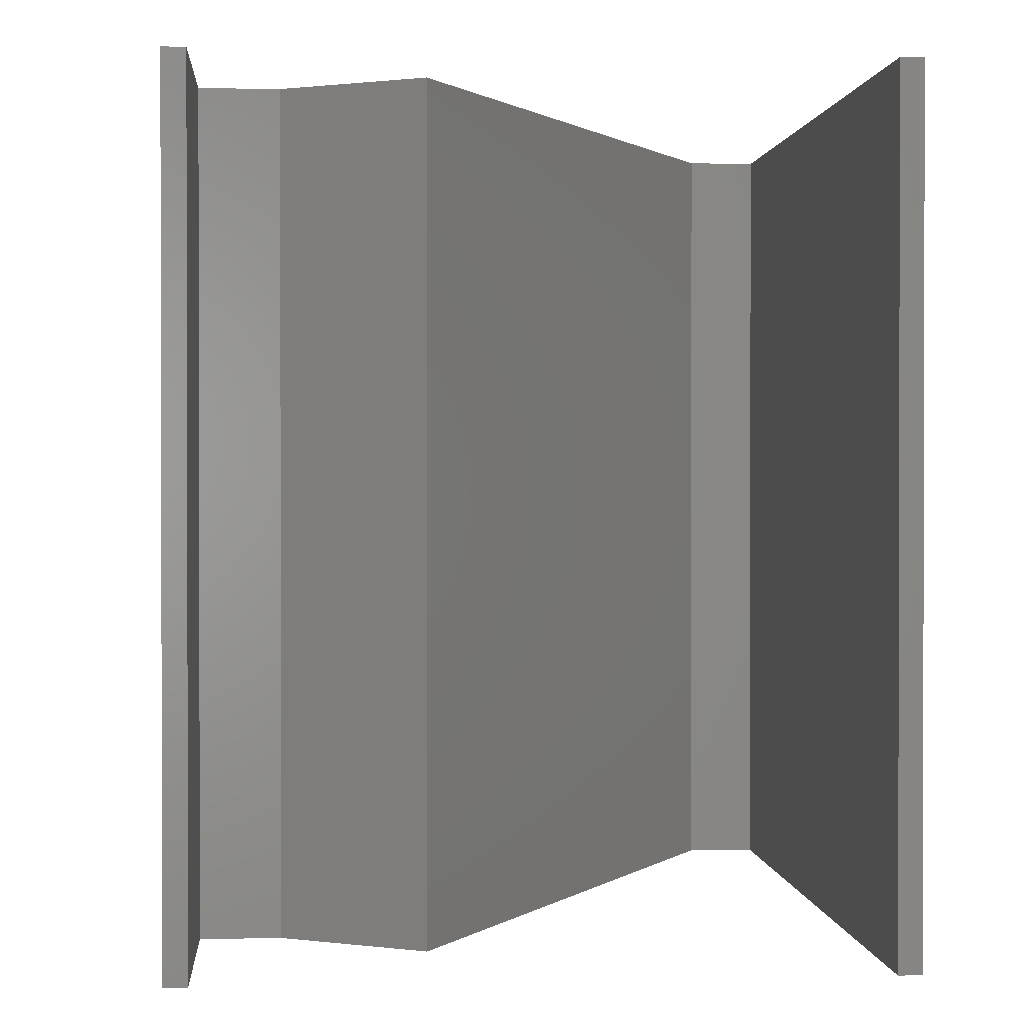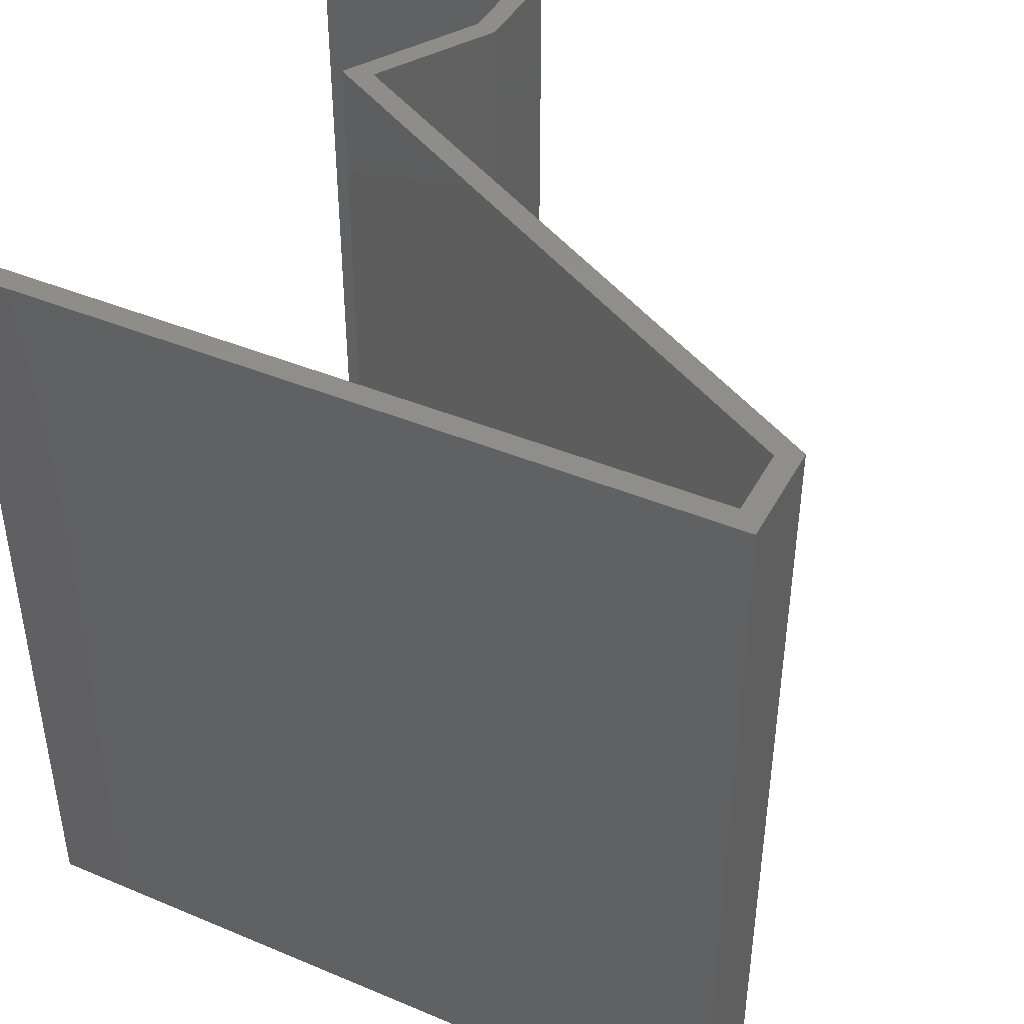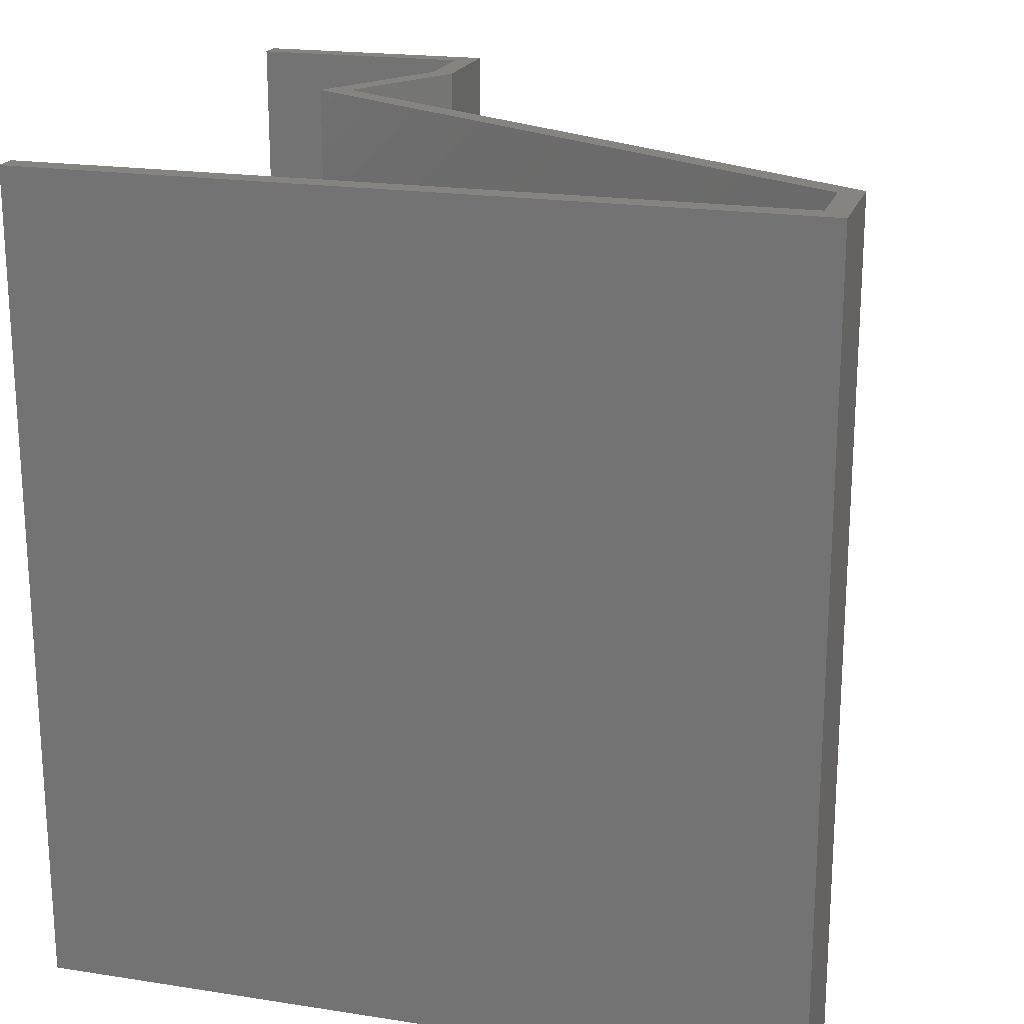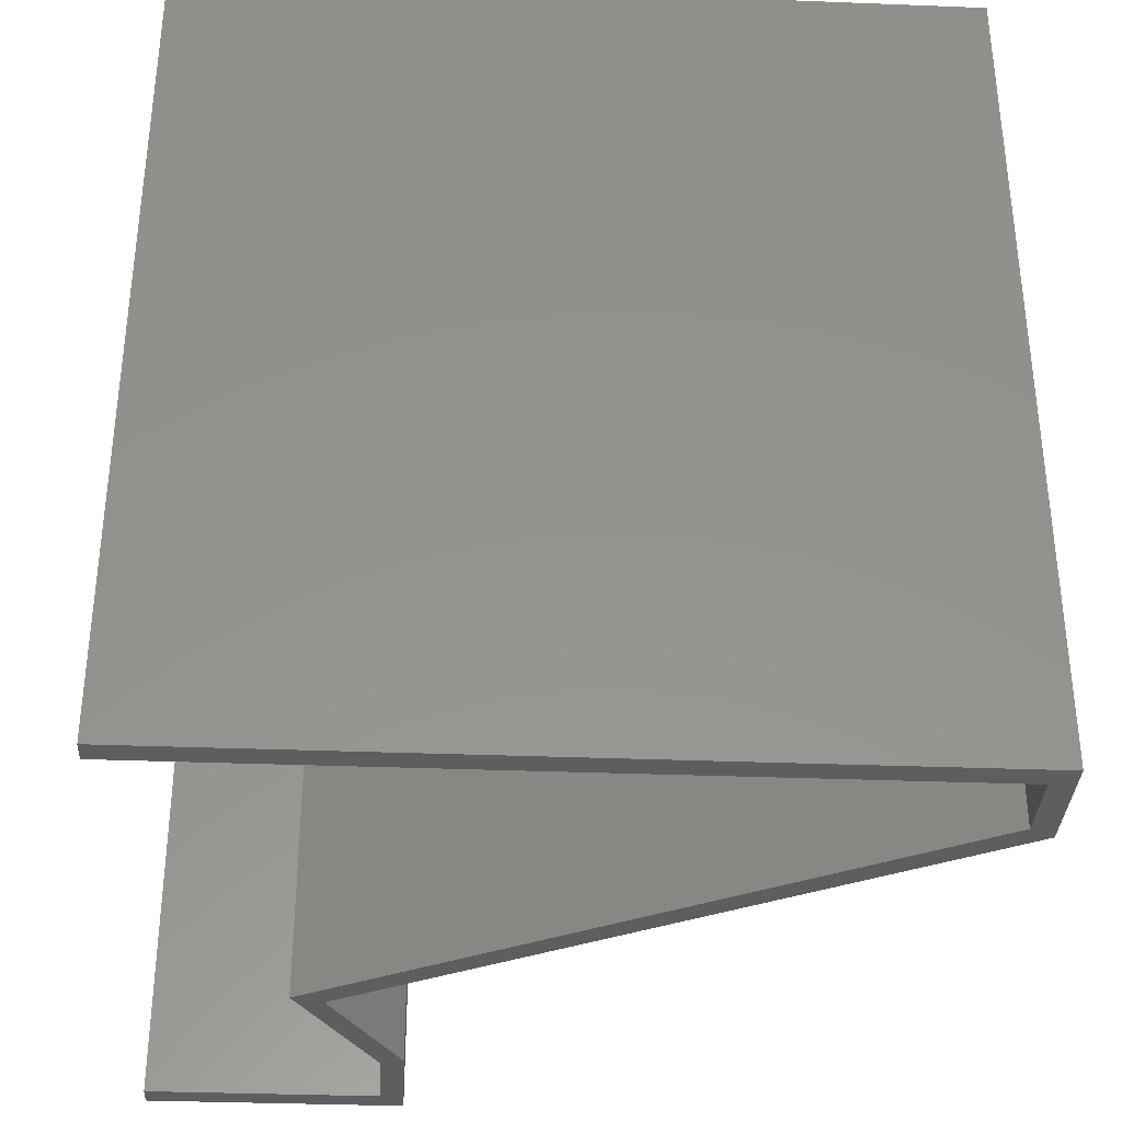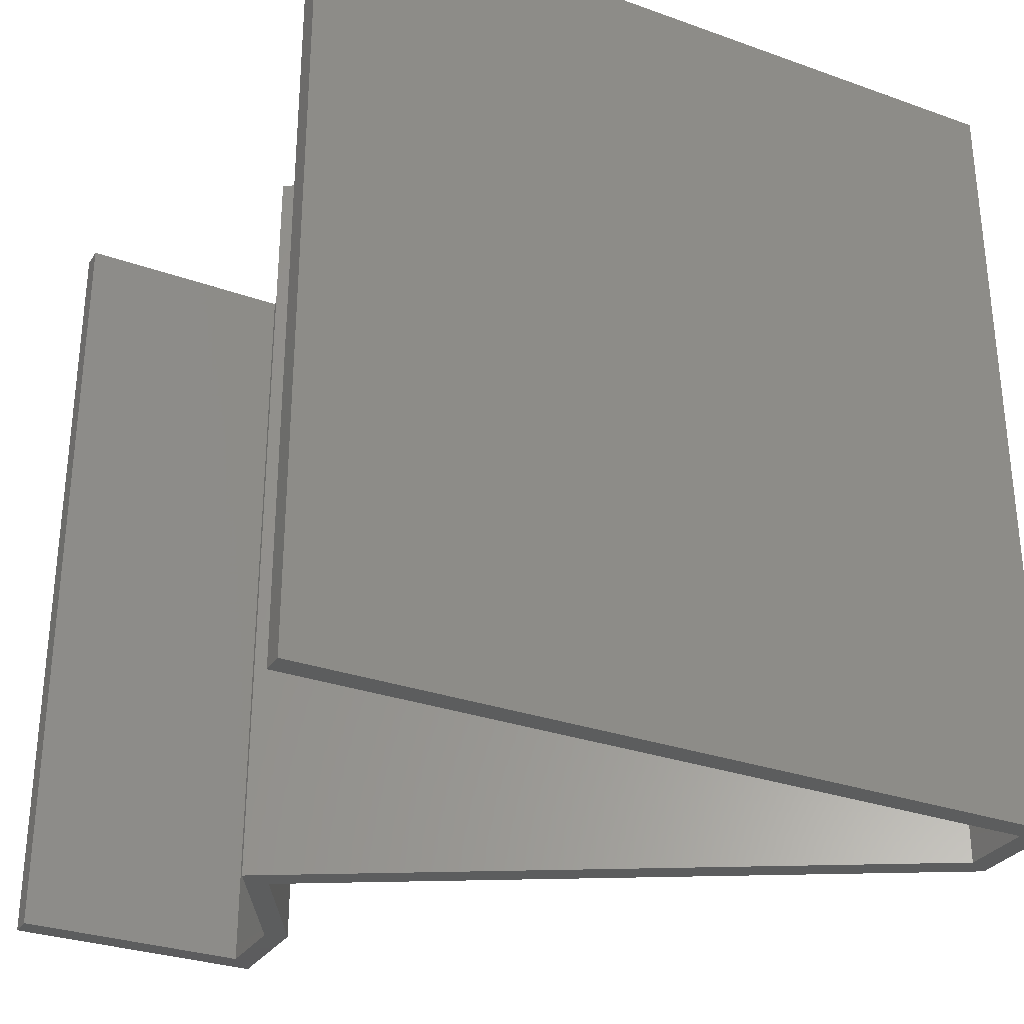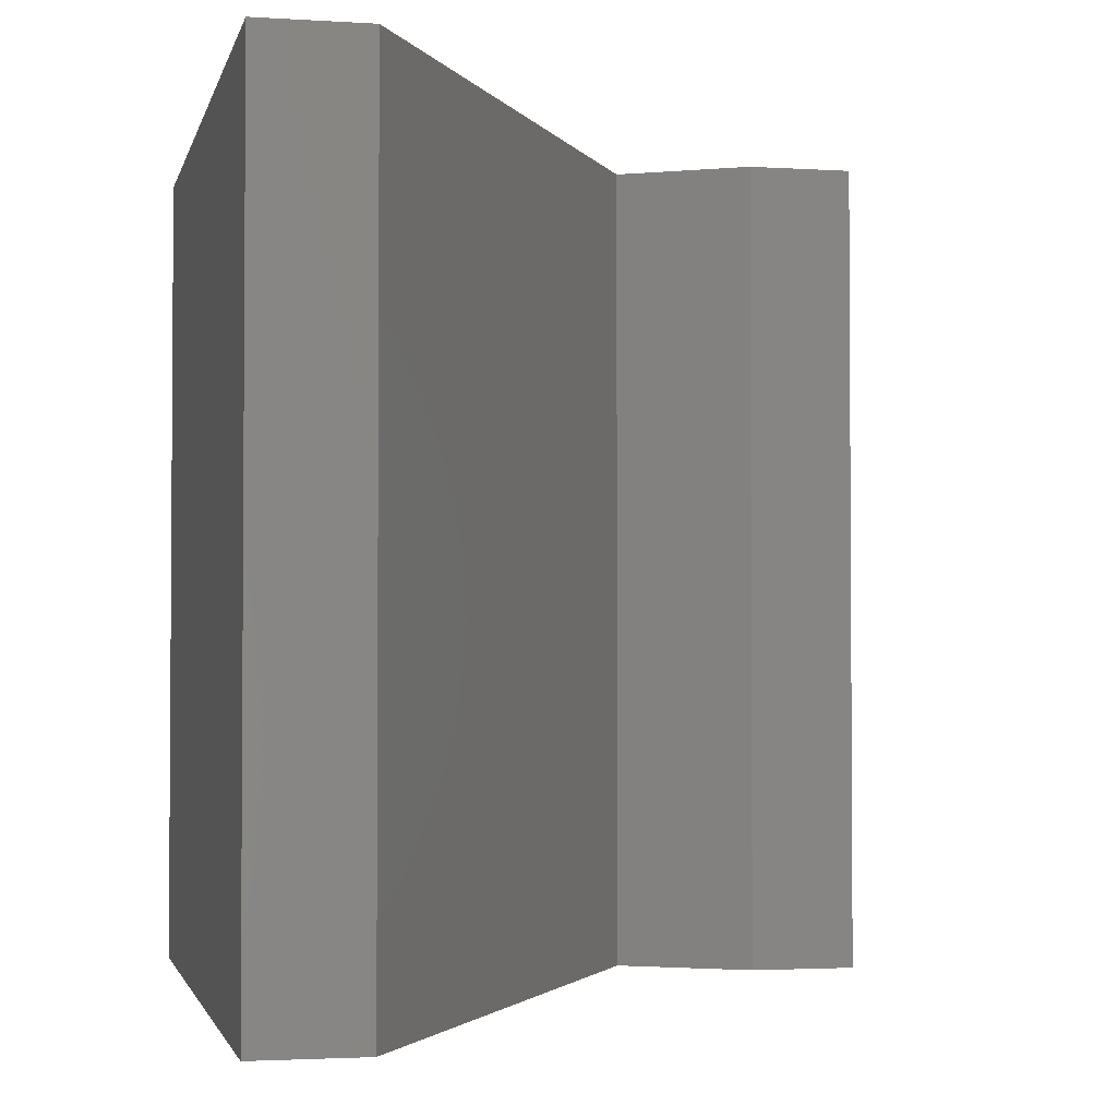
<metadata>
{"format":"stl","ext":"stl","renderer":"f3d","projection":"perspective","resolution":1024,"background":"white","views":[{"elev":0.8,"azim":-4.7,"up":"+Z"},{"elev":42.6,"azim":116.5,"up":"+Z"},{"elev":19.9,"azim":106.0,"up":"+Z"},{"elev":-34.3,"azim":87.0,"up":"+Z"},{"elev":-30.3,"azim":62.7,"up":"+Z"},{"elev":-2.4,"azim":167.5,"up":"+Z"}]}
</metadata>
<code>
# stl→obj: 28 verts, 52 faces
v 4 40 0
v 19 44 0
v 17.93 40 0
v 0 44 0
v 0 0 0
v 41 31.3 0
v 101.3 135.8 0
v 120.3 135.8 0
v 116.3 131.8 0
v 120.3 0 0
v 116.3 0 0
v 103.7 131.8 0
v 42.46 25.84 0
v 4 0 0
v 17.93 40 146.1
v 19 44 146.1
v 4 40 146.1
v 0 0 146.1
v 0 44 146.1
v 41 31.3 146.1
v 116.3 131.8 146.1
v 120.3 135.8 146.1
v 101.3 135.8 146.1
v 116.3 0 146.1
v 120.3 0 146.1
v 103.7 131.8 146.1
v 42.46 25.84 146.1
v 4 0 146.1
f 1 2 3
f 4 1 5
f 2 6 3
f 7 8 9
f 9 10 11
f 9 8 10
f 12 7 9
f 3 6 13
f 6 12 13
f 12 6 7
f 1 4 2
f 14 5 1
f 15 16 17
f 18 17 19
f 15 20 16
f 21 22 23
f 24 25 21
f 25 22 21
f 21 23 26
f 27 20 15
f 27 26 20
f 23 20 26
f 16 19 17
f 17 18 28
f 3 17 1
f 3 15 17
f 13 15 3
f 13 27 15
f 12 27 13
f 12 26 27
f 9 26 12
f 9 21 26
f 11 21 9
f 11 24 21
f 10 24 11
f 10 25 24
f 8 25 10
f 8 22 25
f 7 22 8
f 7 23 22
f 6 23 7
f 6 20 23
f 2 20 6
f 2 16 20
f 4 16 2
f 4 19 16
f 5 19 4
f 5 18 19
f 14 18 5
f 14 28 18
f 1 28 14
f 1 17 28

</code>
